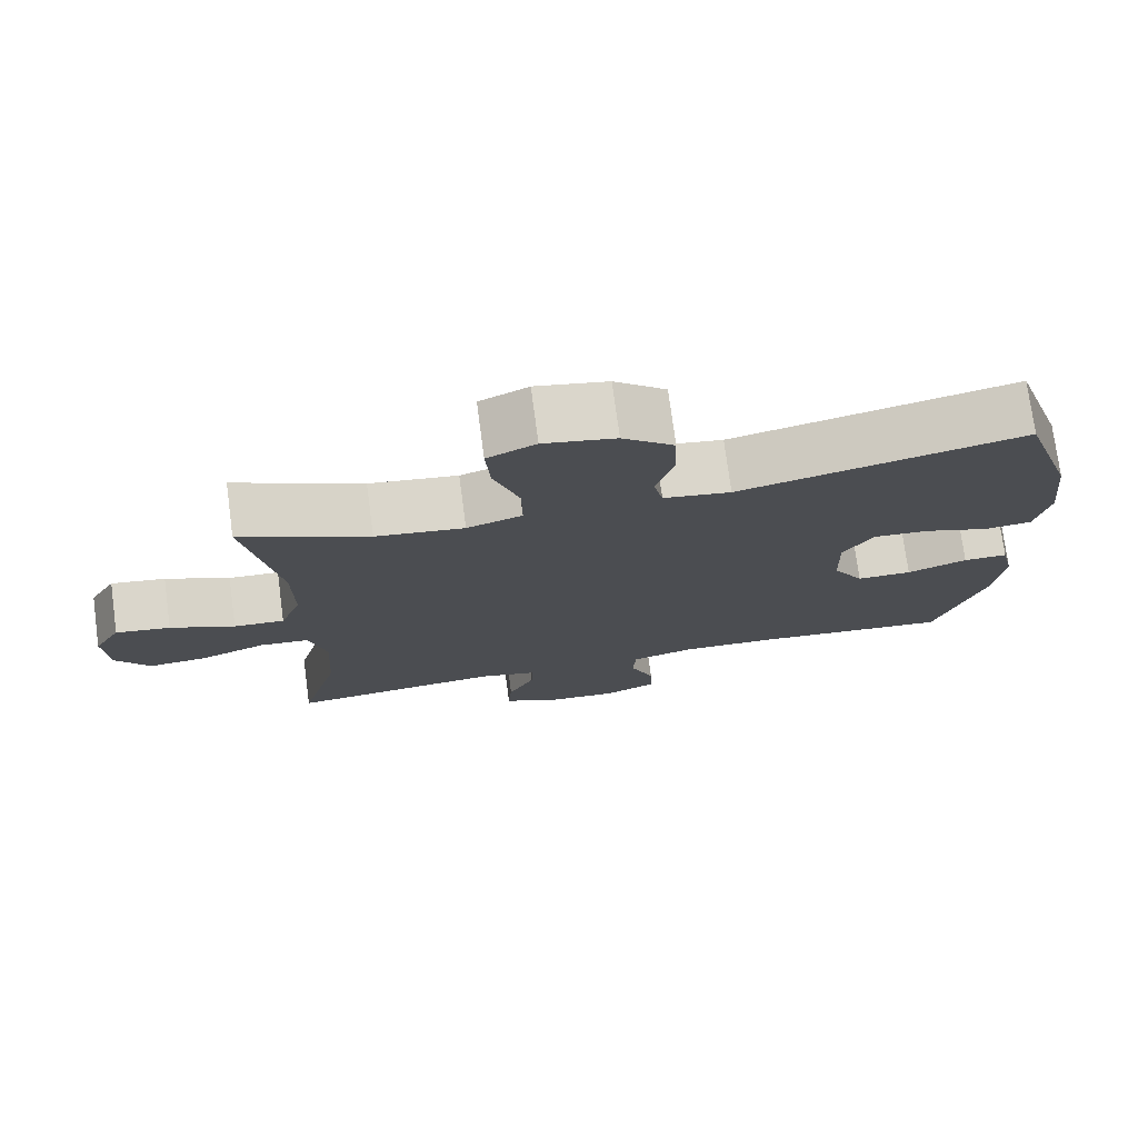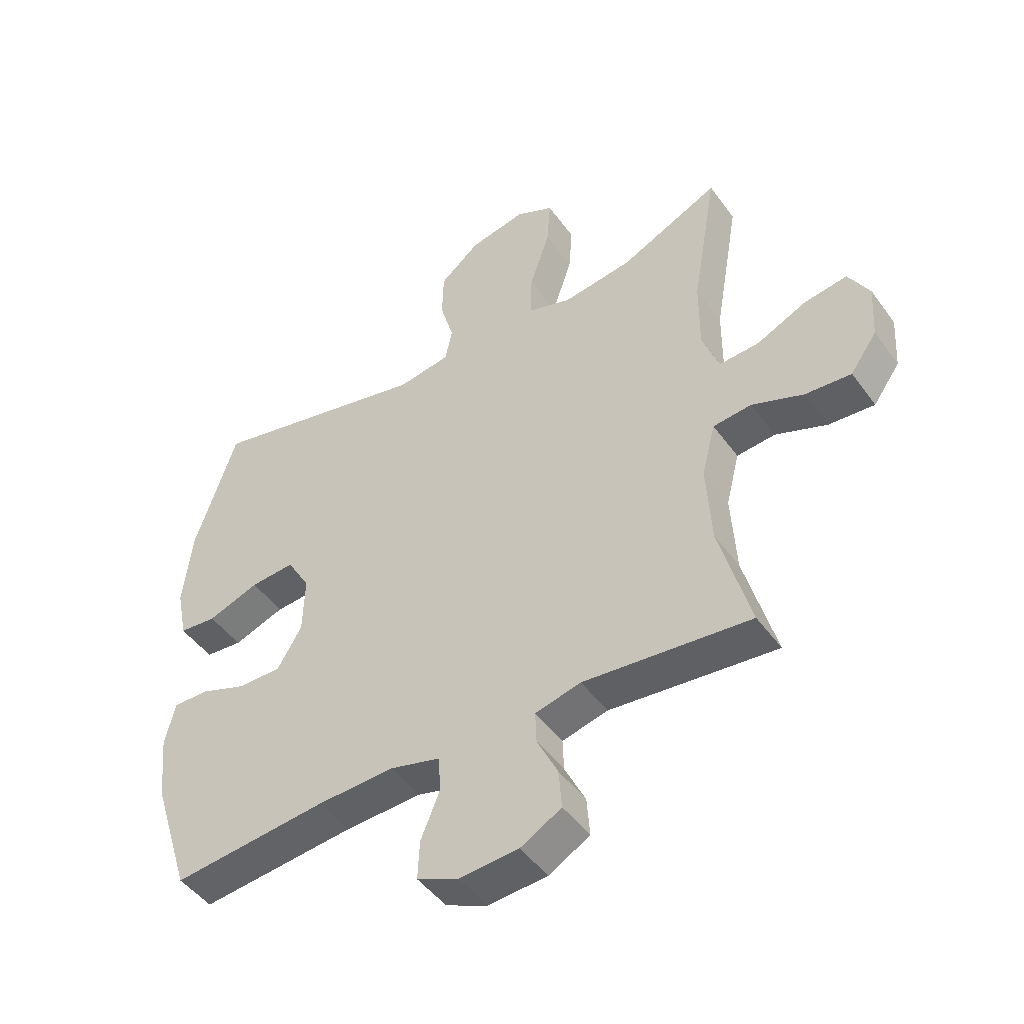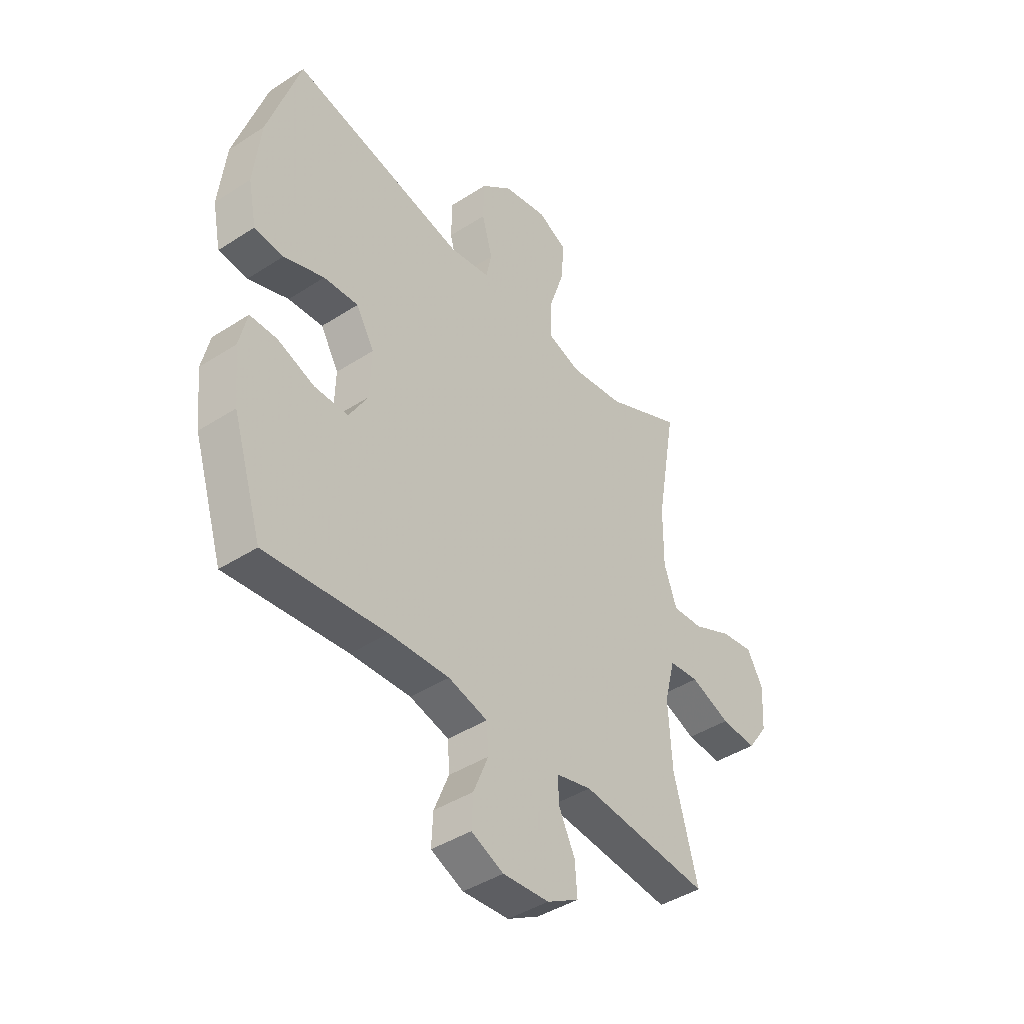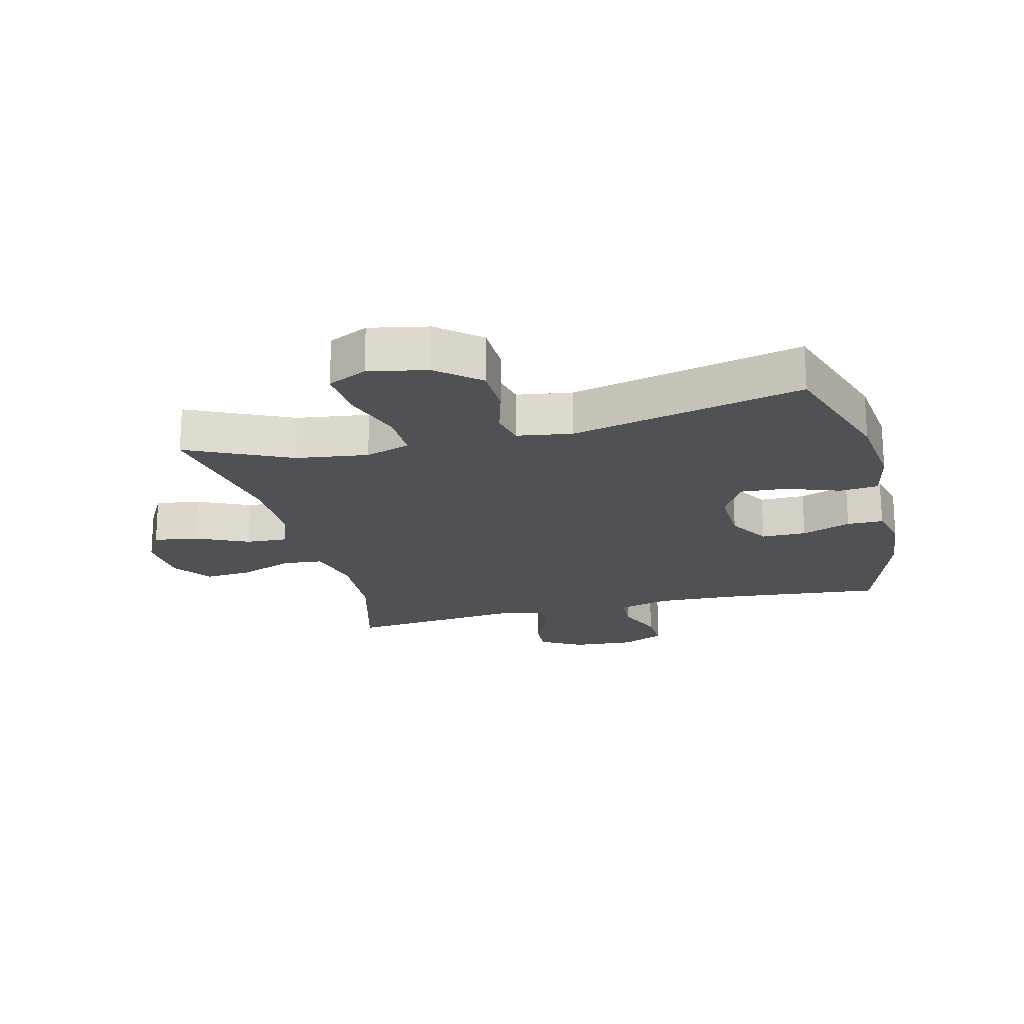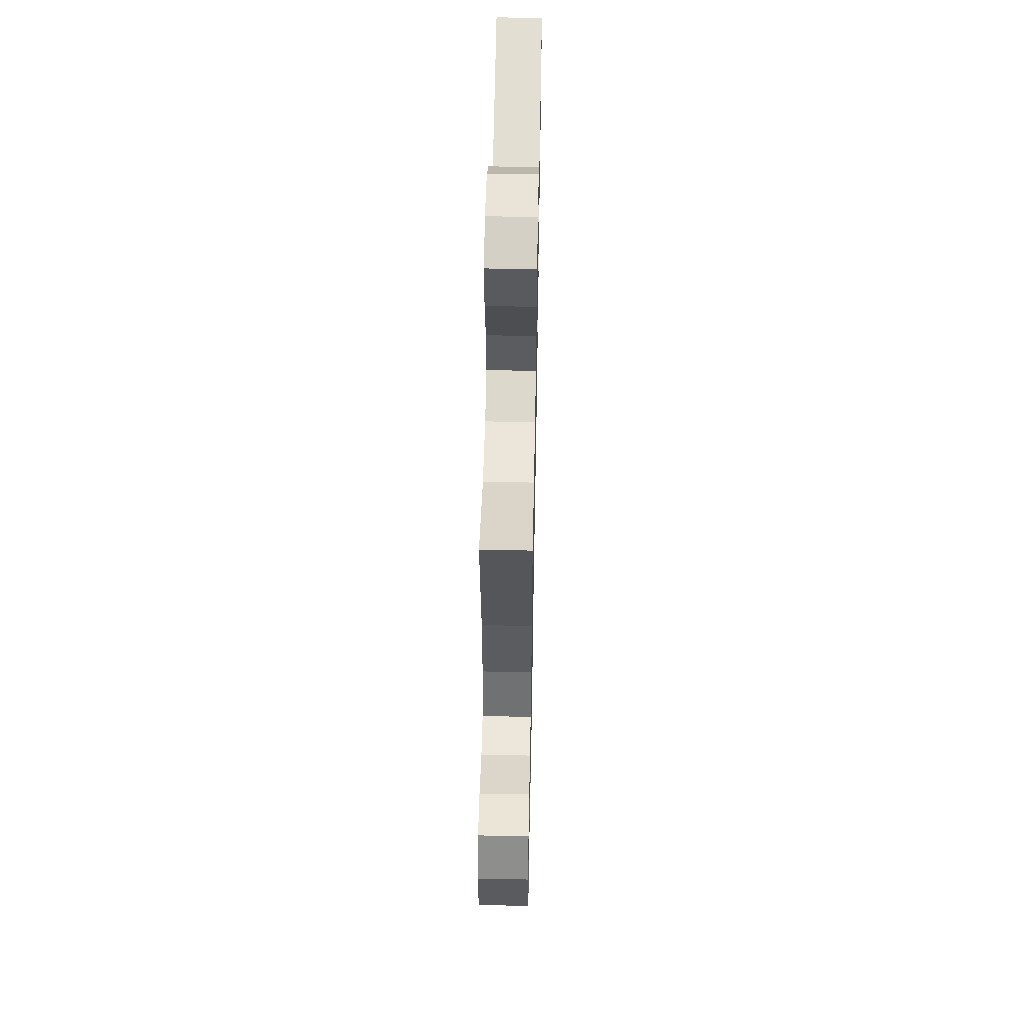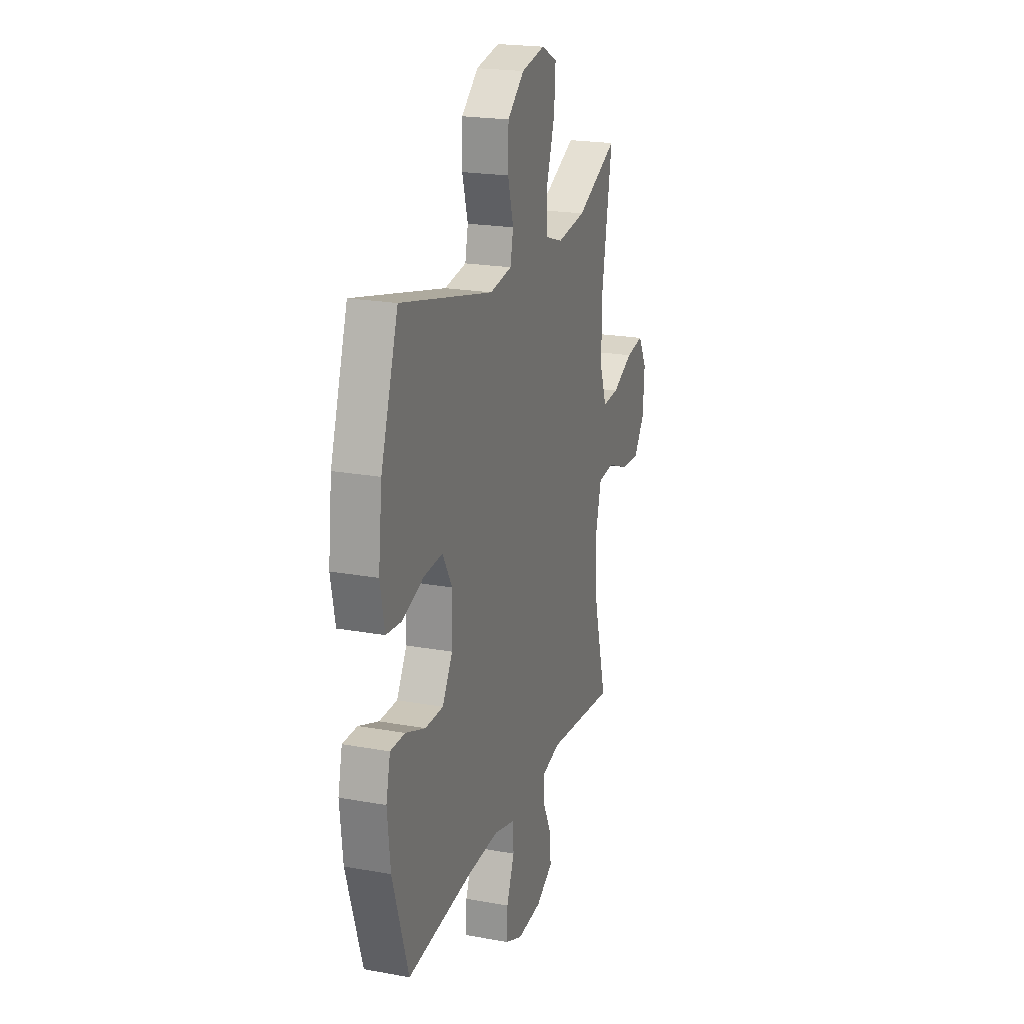
<metadata>
{"format":"obj","ext":"obj","renderer":"f3d","projection":"perspective","resolution":1024,"background":"white","views":[{"elev":75.4,"azim":-7.6,"up":"+Z"},{"elev":-47.3,"azim":-145.9,"up":"+Z"},{"elev":-42.3,"azim":127.8,"up":"+Z"},{"elev":-20.1,"azim":14.1,"up":"+Y"},{"elev":54.4,"azim":-88.9,"up":"+Z"},{"elev":21.0,"azim":108.1,"up":"+Z"}]}
</metadata>
<code>
v 0.5 0.07 -0.5
v 0.239 0.07 -0.474
v 0.109 0.07 -0.469
v 0.024 0.07 -0.492
v 0.02 0.07 -0.553
v 0.052 0.07 -0.631
v 0.055 0.07 -0.697
v -0.015 0.07 -0.728
v -0.115 0.07 -0.721
v -0.184 0.07 -0.682
v -0.179 0.07 -0.616
v -0.144 0.07 -0.544
v -0.142 0.07 -0.49
v -0.219 0.07 -0.471
v -0.5 0.07 -0.5
v -0.448 0.07 -0.308
v -0.44 0.07 -0.17
v -0.463 0.07 -0.08
v -0.528 0.07 -0.074
v -0.615 0.07 -0.108
v -0.692 0.07 -0.114
v -0.737 0.07 -0.051
v -0.743 0.07 0.043
v -0.708 0.07 0.105
v -0.636 0.07 0.094
v -0.551 0.07 0.055
v -0.484 0.07 0.051
v -0.456 0.07 0.129
v -0.457 0.07 0.253
v -0.5 0.07 0.5
v -0.332 0.07 0.421
v -0.215 0.07 0.405
v -0.142 0.07 0.429
v -0.143 0.07 0.507
v -0.177 0.07 0.609
v -0.183 0.07 0.692
v -0.119 0.07 0.723
v -0.024 0.07 0.704
v 0.044 0.07 0.647
v 0.046 0.07 0.566
v 0.023 0.07 0.484
v 0.035 0.07 0.427
v 0.124 0.07 0.413
v 0.5 0.07 0.5
v 0.57 0.07 0.287
v 0.585 0.07 0.152
v 0.567 0.07 0.063
v 0.504 0.07 0.057
v 0.417 0.07 0.088
v 0.342 0.07 0.093
v 0.303 0.07 0.026
v 0.306 0.07 -0.073
v 0.347 0.07 -0.142
v 0.42 0.07 -0.142
v 0.5 0.07 -0.112
v 0.559 0.07 -0.112
v 0.576 0.07 -0.185
v 0.564 0.07 -0.298
v 0.5 0 -0.5
v 0.239 0 -0.474
v 0.109 0 -0.469
v 0.024 0 -0.492
v 0.02 0 -0.553
v 0.052 0 -0.631
v 0.055 0 -0.697
v -0.015 0 -0.728
v -0.115 0 -0.721
v -0.184 0 -0.682
v -0.179 0 -0.616
v -0.144 0 -0.544
v -0.142 0 -0.49
v -0.219 0 -0.471
v -0.5 0 -0.5
v -0.448 0 -0.308
v -0.44 0 -0.17
v -0.463 0 -0.08
v -0.528 0 -0.074
v -0.615 0 -0.108
v -0.692 0 -0.114
v -0.737 0 -0.051
v -0.743 0 0.043
v -0.708 0 0.105
v -0.636 0 0.094
v -0.551 0 0.055
v -0.484 0 0.051
v -0.456 0 0.129
v -0.457 0 0.253
v -0.5 0 0.5
v -0.332 0 0.421
v -0.215 0 0.405
v -0.142 0 0.429
v -0.143 0 0.507
v -0.177 0 0.609
v -0.183 0 0.692
v -0.119 0 0.723
v -0.024 0 0.704
v 0.044 0 0.647
v 0.046 0 0.566
v 0.023 0 0.484
v 0.035 0 0.427
v 0.124 0 0.413
v 0.5 0 0.5
v 0.57 0 0.287
v 0.585 0 0.152
v 0.567 0 0.063
v 0.504 0 0.057
v 0.417 0 0.088
v 0.342 0 0.093
v 0.303 0 0.026
v 0.306 0 -0.073
v 0.347 0 -0.142
v 0.42 0 -0.142
v 0.5 0 -0.112
v 0.559 0 -0.112
v 0.576 0 -0.185
v 0.564 0 -0.298
f 58 1 2
f 57 58 2
f 56 57 2
f 55 56 2
f 54 55 2
f 53 54 2 3
f 52 53 3 4
f 51 52 4
f 47 48 49
f 46 47 49
f 45 46 49
f 44 45 49
f 43 44 49
f 42 43 49 50
f 39 40 41
f 38 39 41
f 37 38 41
f 36 37 41
f 35 36 41
f 34 35 41
f 33 34 41 42
f 42 50 51
f 33 42 51
f 32 33 51
f 29 30 31
f 32 51 4
f 31 32 4
f 29 31 4
f 28 29 4
f 24 25 26
f 23 24 26
f 22 23 26
f 21 22 26
f 20 21 26
f 19 20 26
f 18 19 26 27
f 14 15 16
f 13 14 16 17
f 10 11 12
f 9 10 12
f 8 9 12
f 7 8 12
f 6 7 12
f 5 6 12
f 5 12 13
f 18 27 28
f 17 18 28
f 13 17 28
f 5 13 28
f 4 5 28
f 60 59 116
f 60 116 115
f 60 115 114
f 60 114 113
f 60 113 112
f 61 60 112 111
f 62 61 111 110
f 62 110 109
f 107 106 105
f 107 105 104
f 107 104 103
f 107 103 102
f 107 102 101
f 108 107 101 100
f 99 98 97
f 99 97 96
f 99 96 95
f 99 95 94
f 99 94 93
f 99 93 92
f 100 99 92 91
f 109 108 100
f 109 100 91
f 109 91 90
f 89 88 87
f 62 109 90
f 62 90 89
f 62 89 87
f 62 87 86
f 84 83 82
f 84 82 81
f 84 81 80
f 84 80 79
f 84 79 78
f 84 78 77
f 85 84 77 76
f 74 73 72
f 75 74 72 71
f 70 69 68
f 70 68 67
f 70 67 66
f 70 66 65
f 70 65 64
f 70 64 63
f 71 70 63
f 86 85 76
f 86 76 75
f 86 75 71
f 86 71 63
f 86 63 62
f 1 59 60 2
f 2 60 61 3
f 3 61 62 4
f 4 62 63 5
f 5 63 64 6
f 6 64 65 7
f 7 65 66 8
f 8 66 67 9
f 9 67 68 10
f 10 68 69 11
f 11 69 70 12
f 12 70 71 13
f 13 71 72 14
f 14 72 73 15
f 15 73 74 16
f 16 74 75 17
f 17 75 76 18
f 18 76 77 19
f 19 77 78 20
f 20 78 79 21
f 21 79 80 22
f 22 80 81 23
f 23 81 82 24
f 24 82 83 25
f 25 83 84 26
f 26 84 85 27
f 27 85 86 28
f 28 86 87 29
f 29 87 88 30
f 30 88 89 31
f 31 89 90 32
f 32 90 91 33
f 33 91 92 34
f 34 92 93 35
f 35 93 94 36
f 36 94 95 37
f 37 95 96 38
f 38 96 97 39
f 39 97 98 40
f 40 98 99 41
f 41 99 100 42
f 42 100 101 43
f 43 101 102 44
f 44 102 103 45
f 45 103 104 46
f 46 104 105 47
f 47 105 106 48
f 48 106 107 49
f 49 107 108 50
f 50 108 109 51
f 51 109 110 52
f 52 110 111 53
f 53 111 112 54
f 54 112 113 55
f 55 113 114 56
f 56 114 115 57
f 57 115 116 58
f 58 116 59 1

</code>
